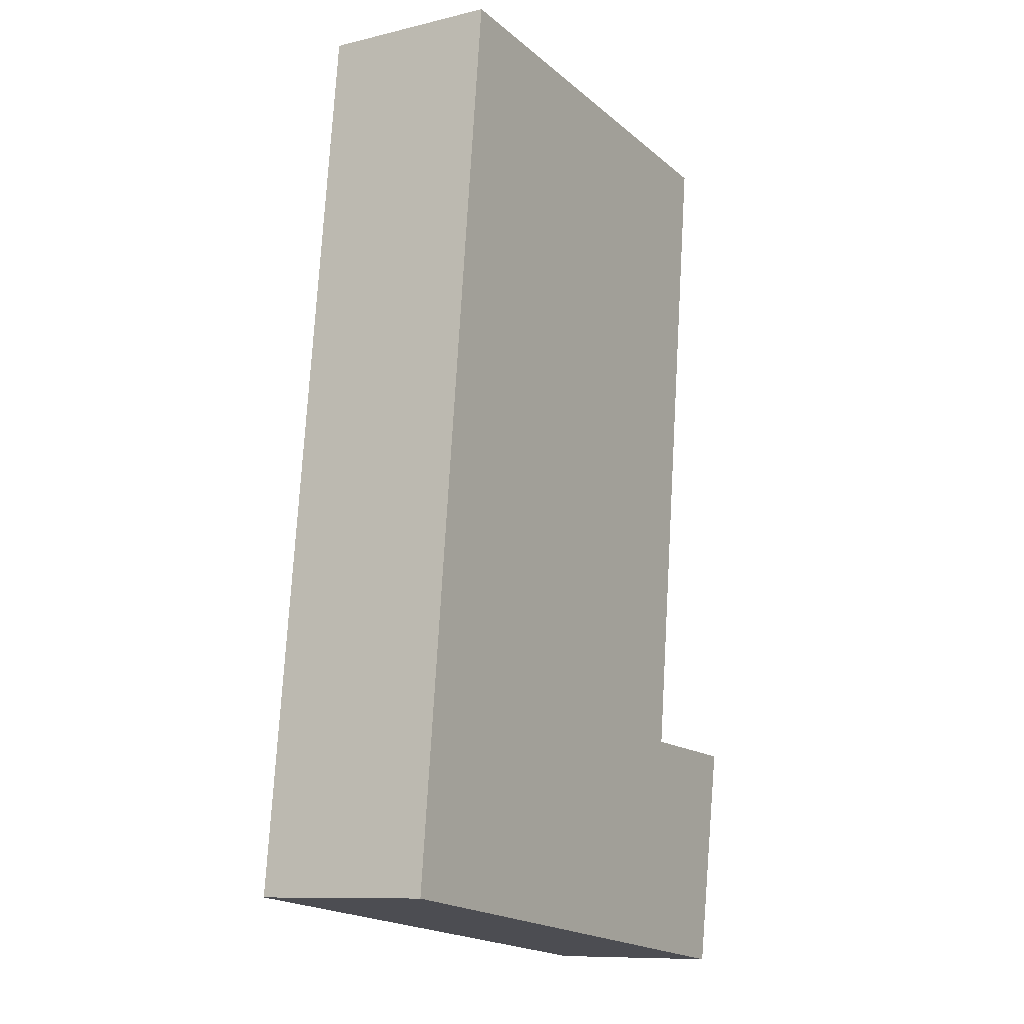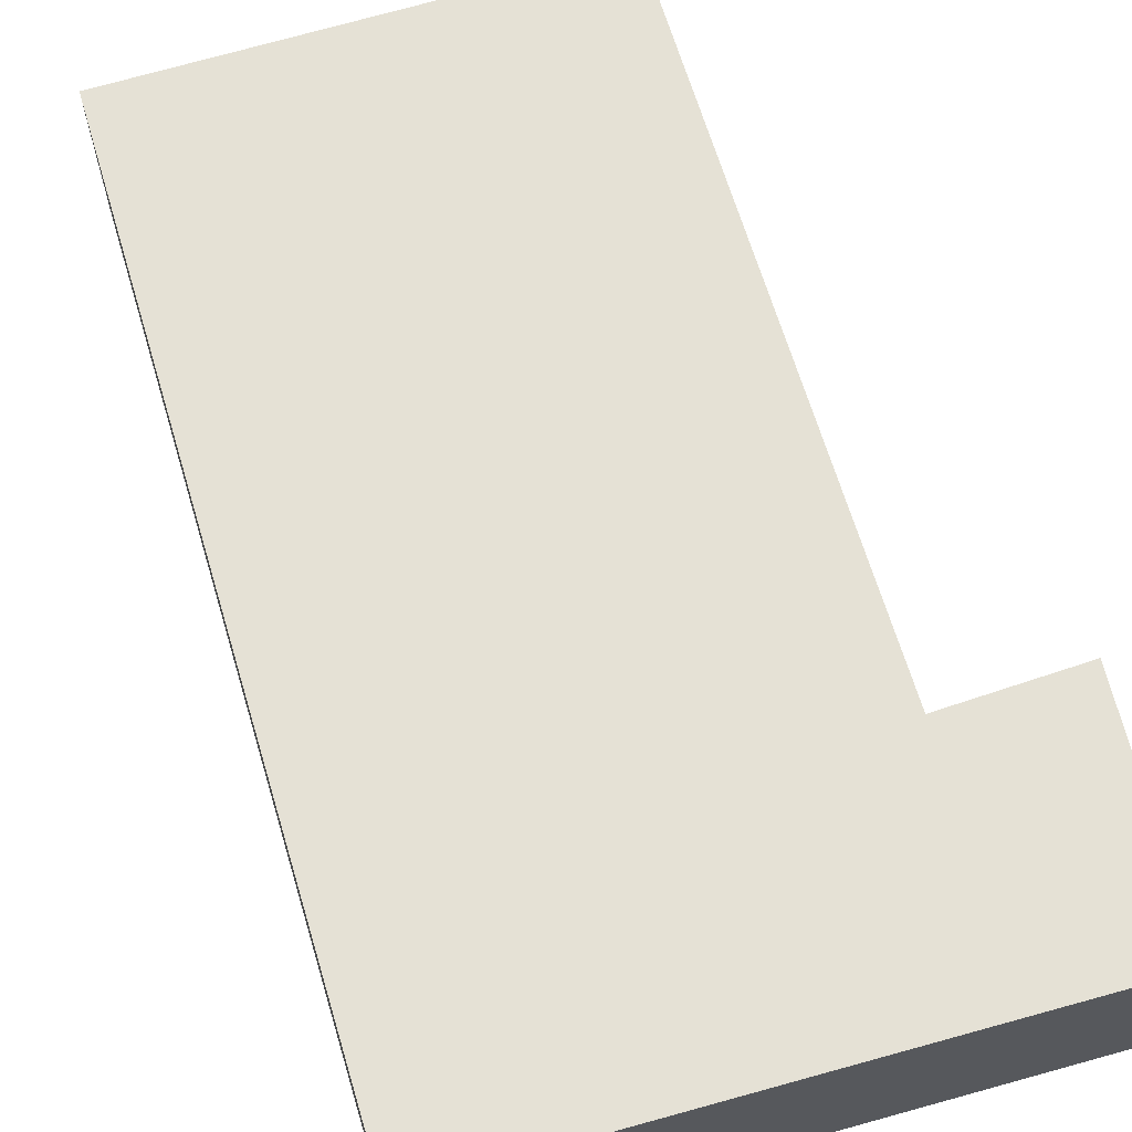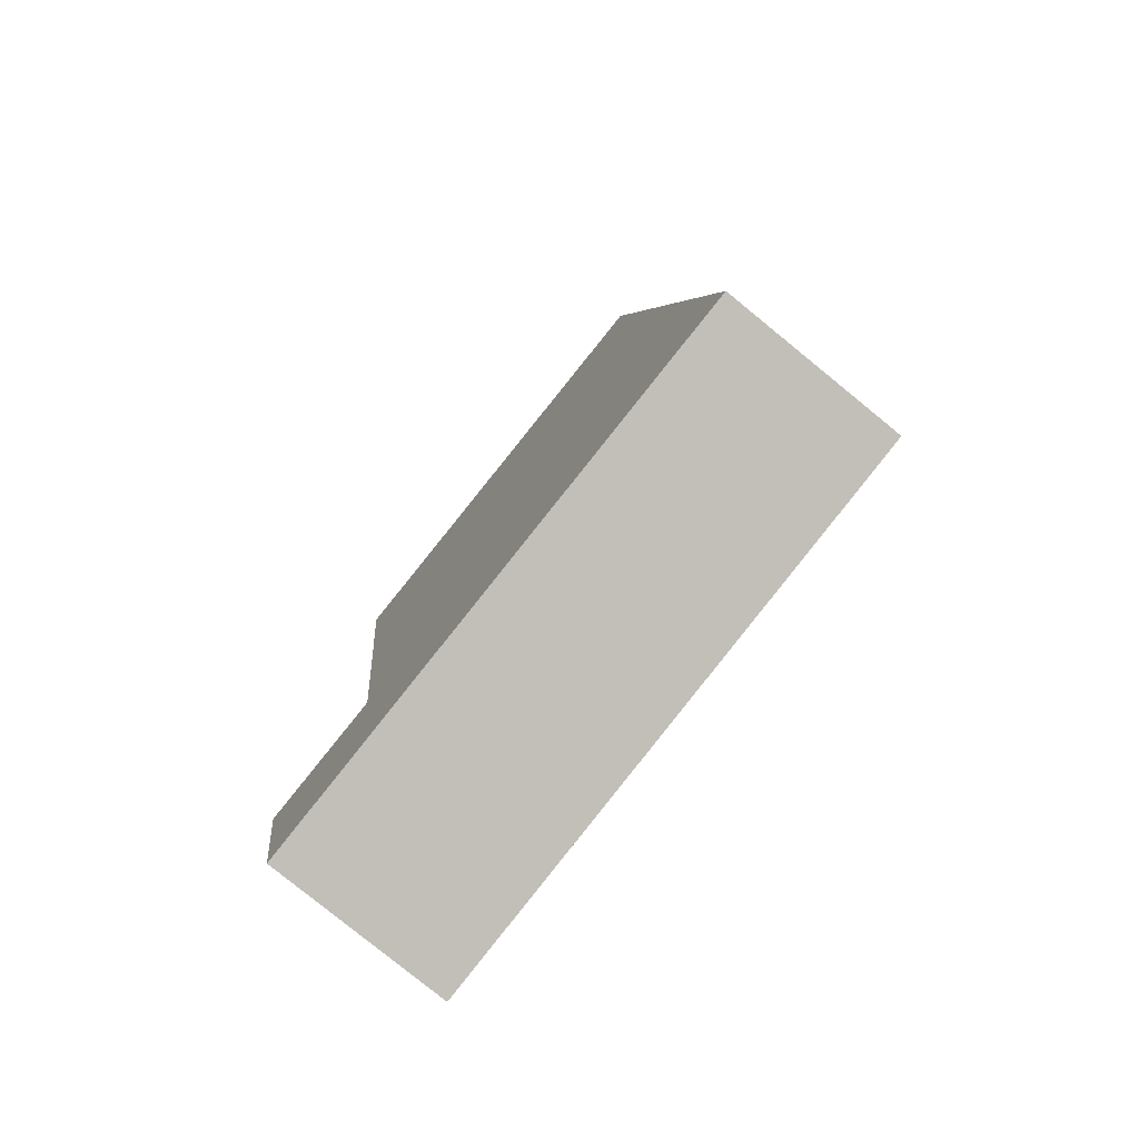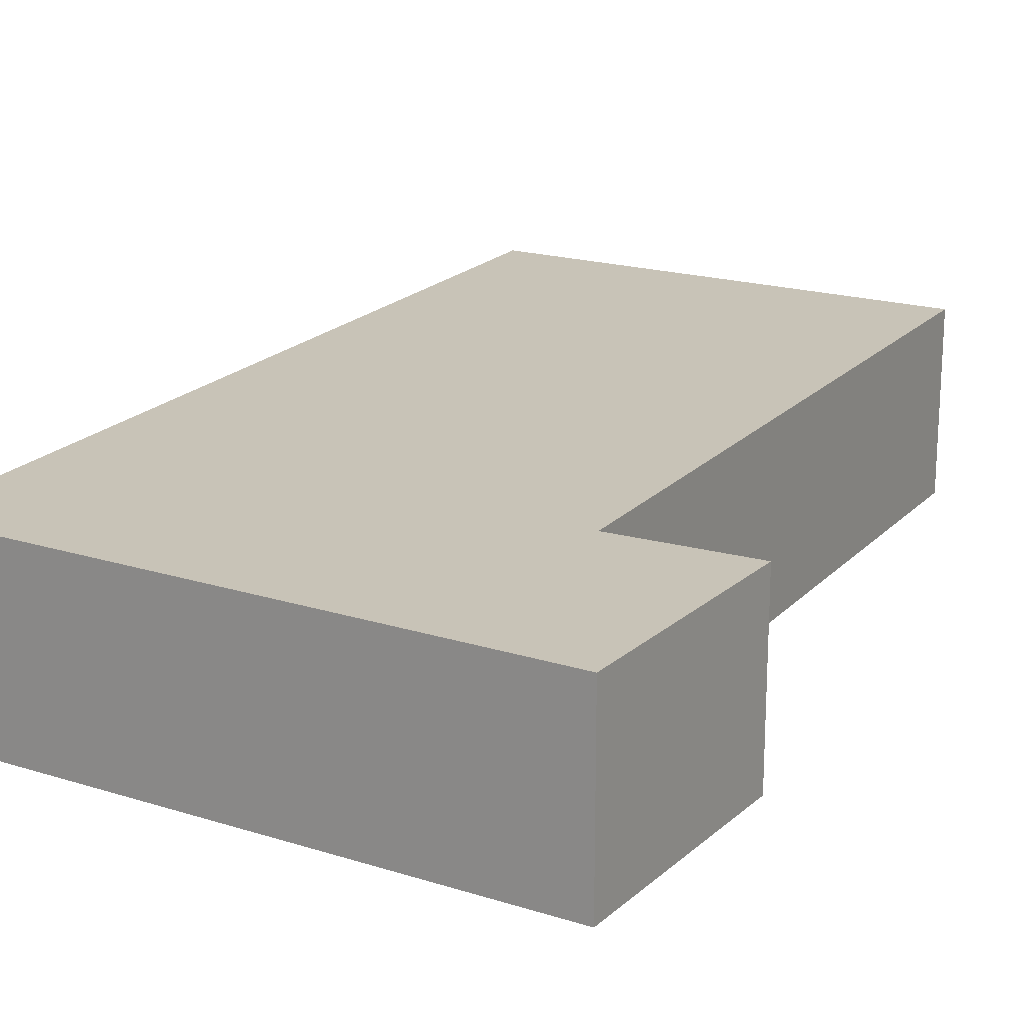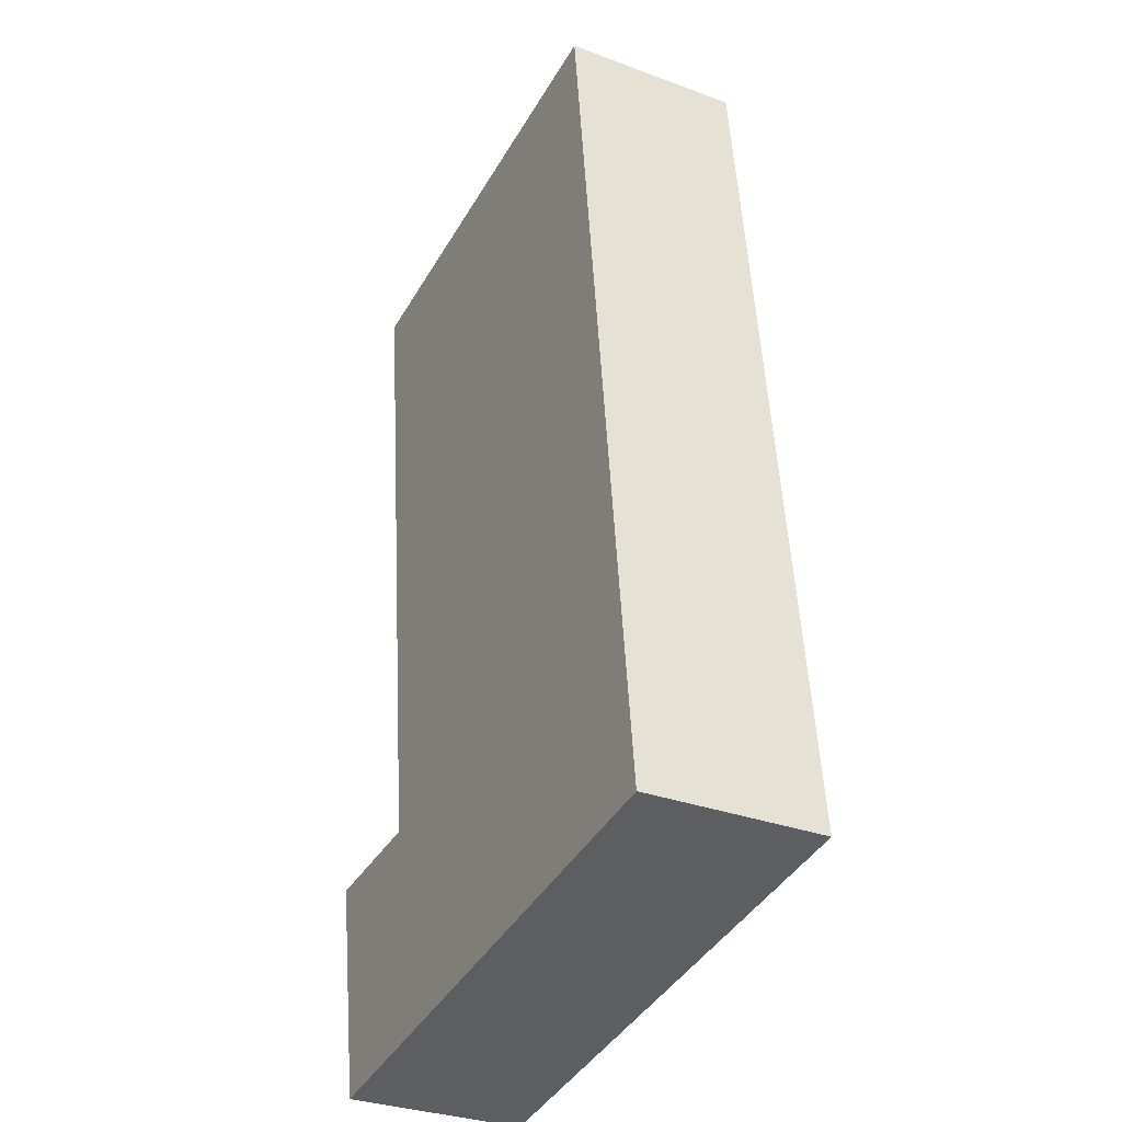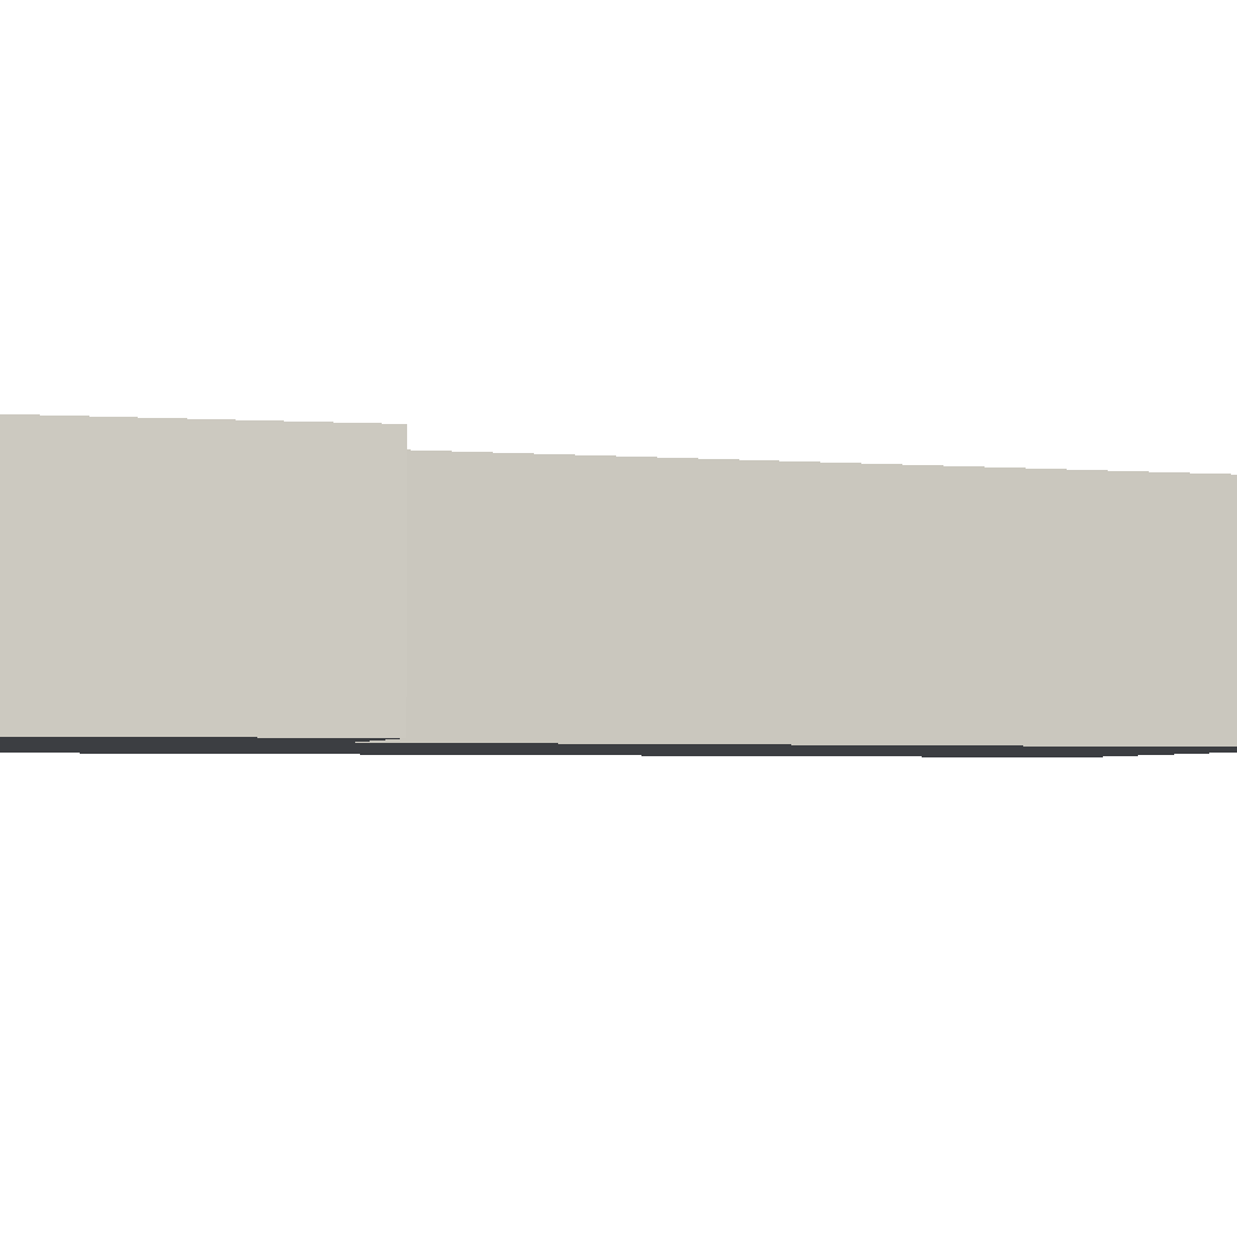
<metadata>
{"format":"obj","ext":"obj","renderer":"f3d","projection":"perspective","resolution":1024,"background":"white","views":[{"elev":-10.0,"azim":121.7,"up":"+Z"},{"elev":65.0,"azim":157.0,"up":"+Y"},{"elev":-80.0,"azim":50.9,"up":"+Z"},{"elev":19.8,"azim":-156.9,"up":"+Y"},{"elev":-32.4,"azim":62.8,"up":"+Z"},{"elev":-3.3,"azim":-111.9,"up":"+Y"}]}
</metadata>
<code>
v  3.894 1.154 -1.007
v  0.348 1.154 4.419
v  3.262 1.154 4.713
v  0.851 1.154 0.063
v  0.256 1.154 -1.476
v  0 1.154 7.066e-17
v  0.348 -2.706e-16 4.419
v  3.262 -2.886e-16 4.713
v  0 0 0
v  0.851 -3.858e-18 0.063
v  3.894 6.166e-17 -1.007
v  0.256 9.038e-17 -1.476
g defaultobject
f 1 2 3
f 2 1 4
f 4 1 5
f 4 5 6
f 7 3 2
f 3 7 8
f 9 4 6
f 4 9 10
f 8 1 3
f 1 8 11
f 11 5 1
f 5 11 12
f 12 6 5
f 6 12 9
f 10 2 4
f 2 10 7
f 7 11 8
f 11 7 10
f 11 10 9
f 11 9 12

</code>
